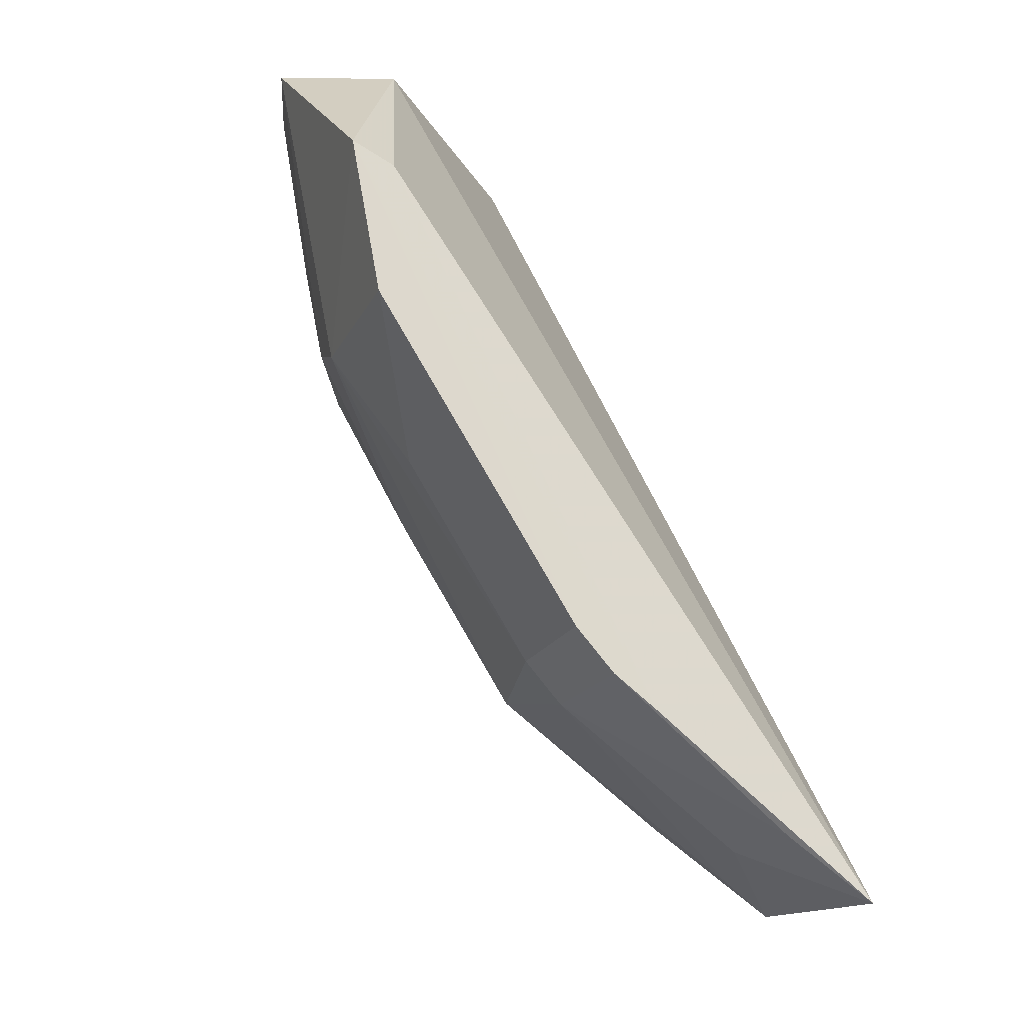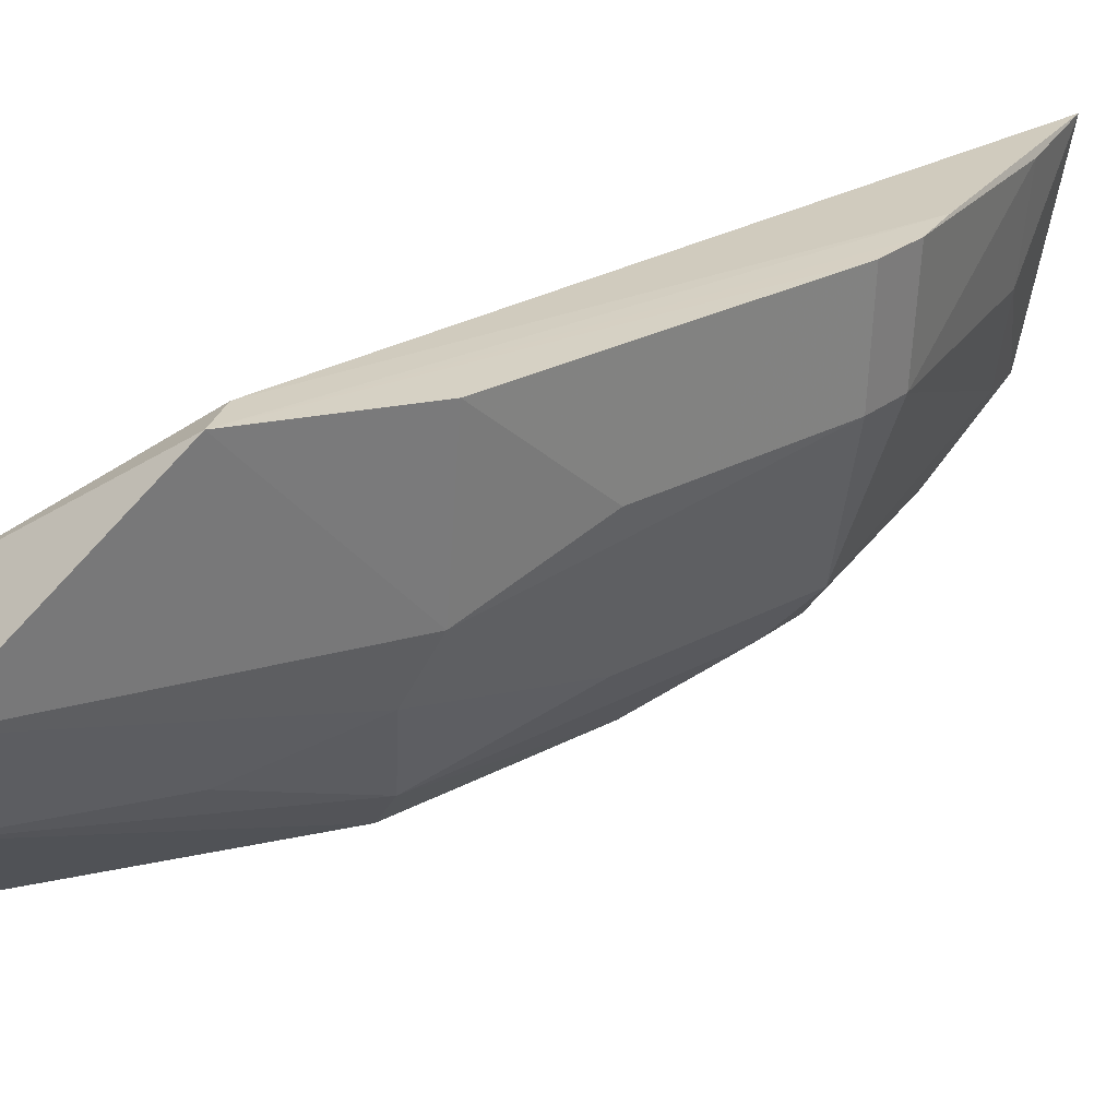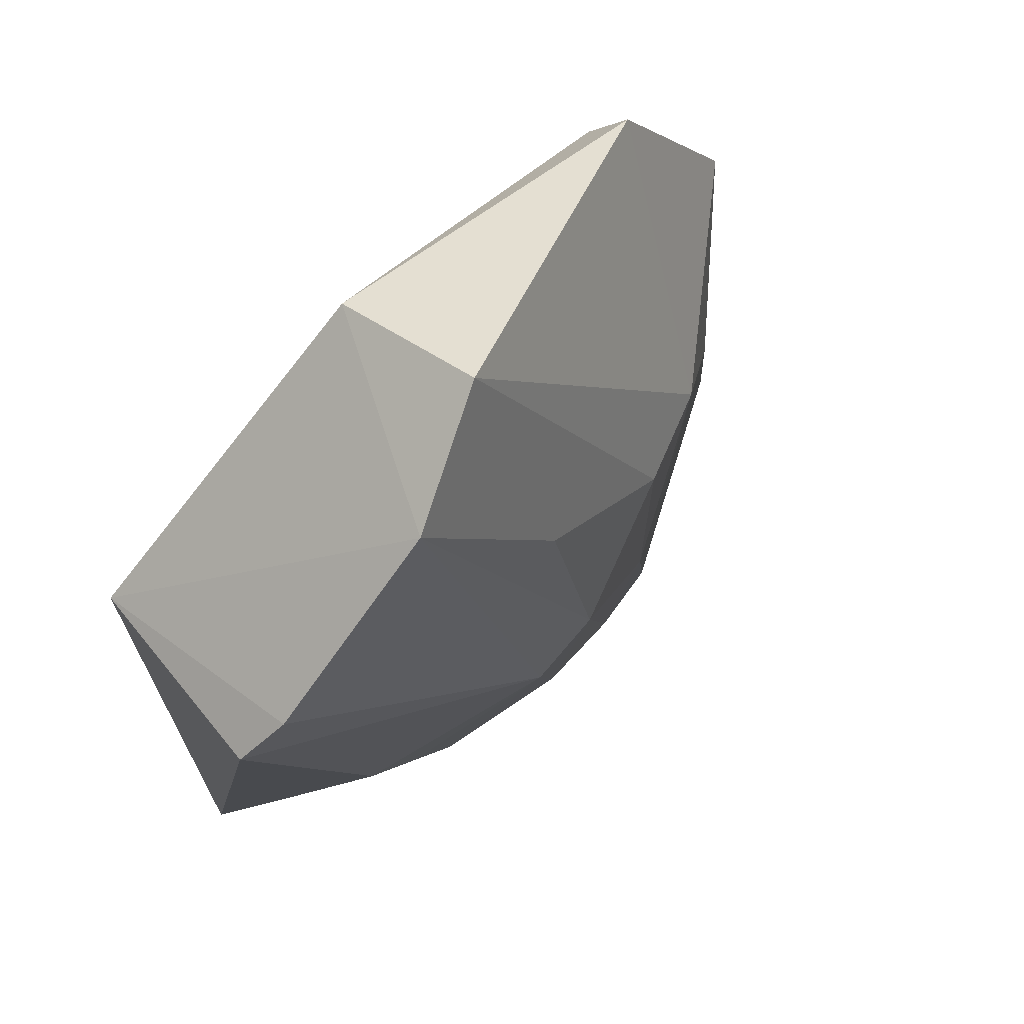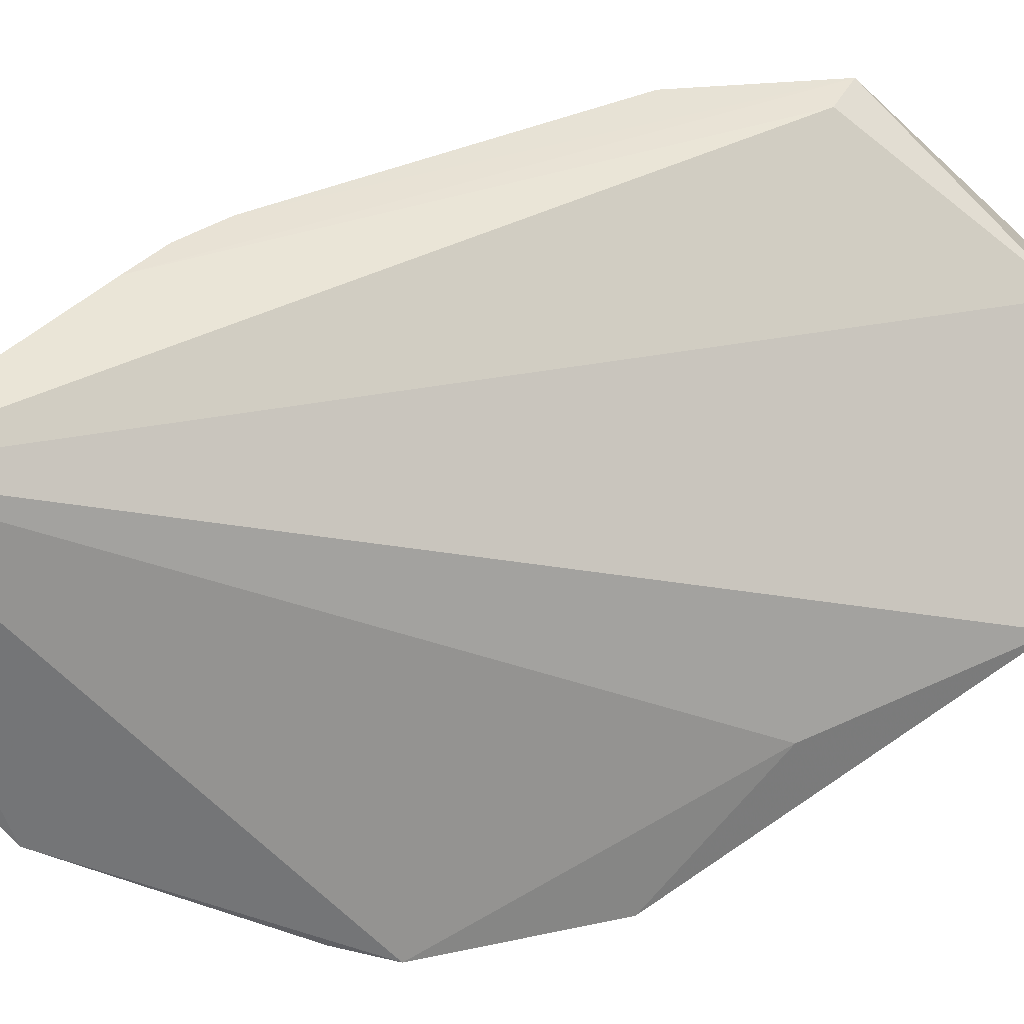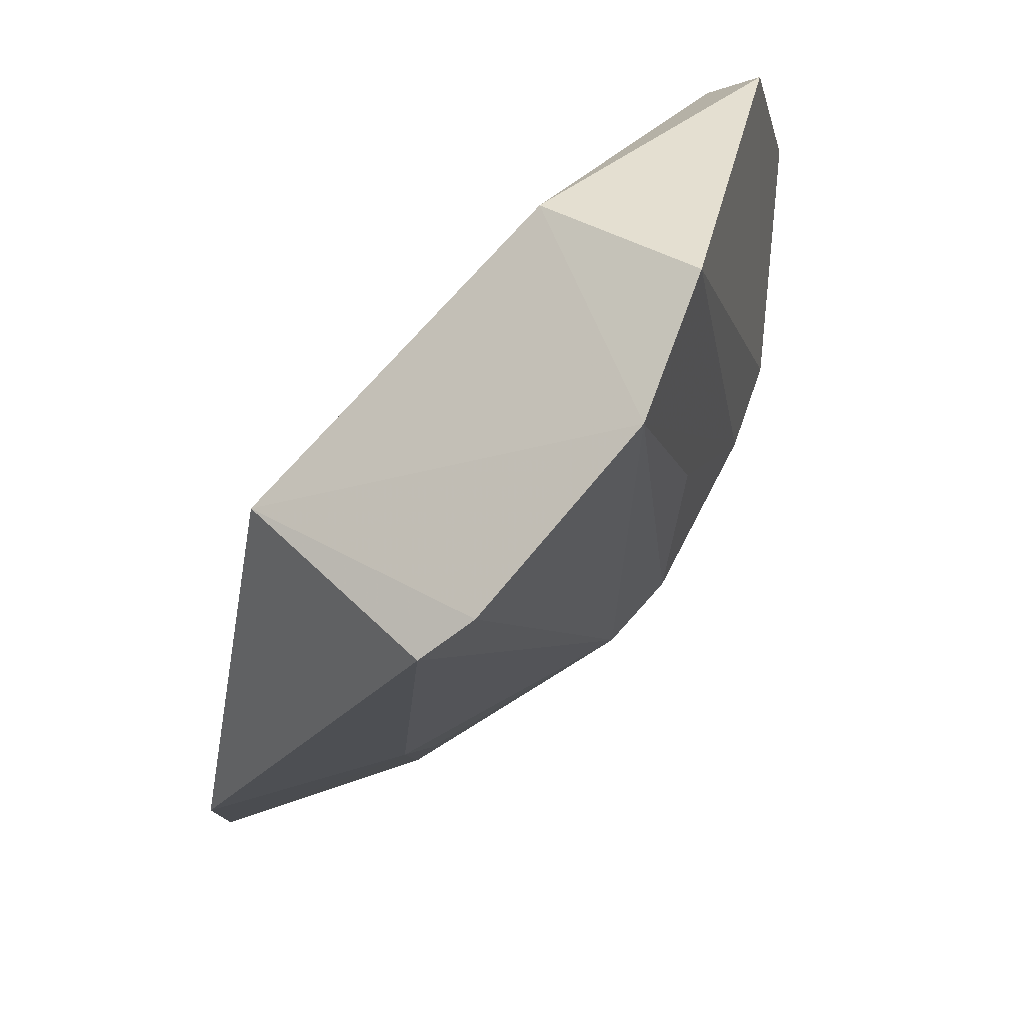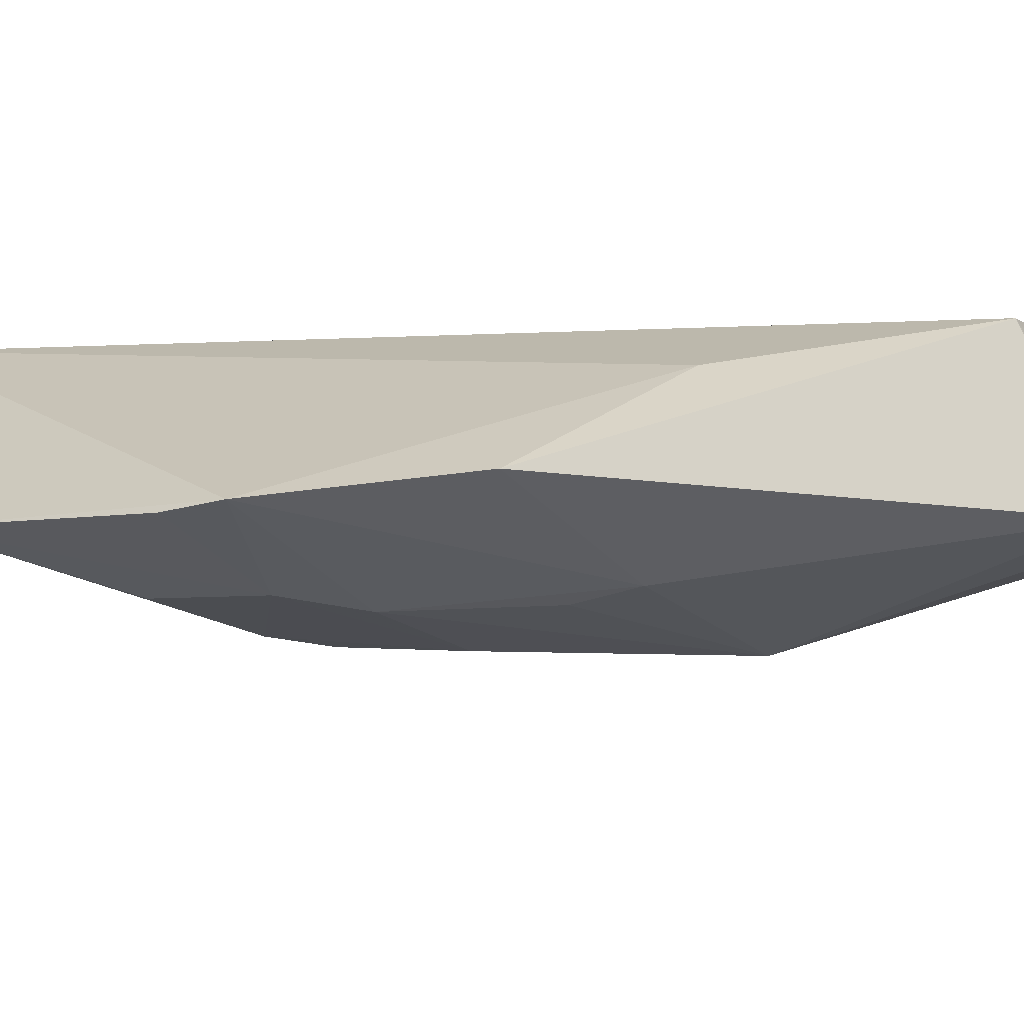
<metadata>
{"format":"obj","ext":"obj","renderer":"f3d","projection":"perspective","resolution":1024,"background":"white","views":[{"elev":-23.0,"azim":-25.0,"up":"+Y"},{"elev":26.2,"azim":-97.0,"up":"+Z"},{"elev":-3.6,"azim":-143.3,"up":"+Z"},{"elev":41.0,"azim":95.6,"up":"+Z"},{"elev":-11.5,"azim":-158.6,"up":"+Z"},{"elev":-50.9,"azim":122.5,"up":"+Z"}]}
</metadata>
<code>
v -0.3547 -0.2247 0.0549
v -0.3481 -0.1997 -0.02485
v -0.4164 -0.01463 -0.01939
v -0.4902 -0.01423 0.01114
v -0.4289 -0.1692 0.02804
v -0.4448 -0.01425 -0.04482
v -0.4762 -0.06294 0.05667
v -0.3538 -0.1326 -0.05564
v -0.3493 -0.2167 0.0003823
v -0.4815 -0.01251 -0.01195
v -0.4513 -0.08357 -0.03191
v -0.4642 -0.01509 0.02423
v -0.43 -0.17 0.05659
v -0.4755 -0.09427 0.01631
v -0.3902 -0.06272 -0.02788
v -0.3712 -0.09043 -0.0577
v -0.4162 -0.1667 -0.01025
v -0.4199 -0.1786 0.02801
v -0.4546 -0.01319 -0.03931
v -0.4866 -0.05898 0.0568
v -0.4102 -0.1868 0.05659
v -0.4791 -0.09666 0.05659
v -0.4729 -0.08656 0.001437
v -0.4113 -0.08683 -0.04962
v -0.3748 -0.1943 -0.01025
v -0.3818 -0.1441 -0.04524
v -0.3744 -0.2089 0.028
v -0.36 -0.21 0.001437
v -0.3758 -0.2111 0.0539
v -0.4206 -0.1798 0.05659
v -0.4592 -0.1238 0.02803
v -0.4594 -0.08688 -0.02209
v -0.4446 -0.1242 -0.01025
v -0.3528 -0.1462 -0.05119
v -0.3793 -0.1707 -0.03203
v -0.3946 -0.1313 -0.04514
v -0.474 -0.05647 -0.01025
v -0.4151 -0.155 -0.02073
v -0.4056 -0.1647 -0.02085
v -0.4102 -0.1013 -0.04664
v -0.4211 -0.1287 -0.03191
f 8 1 2
f 9 2 1
f 12 7 1
f 12 1 3
f 12 10 4
f 12 3 10
f 15 3 1
f 15 1 8
f 16 6 3
f 16 15 8
f 16 3 15
f 17 5 14
f 18 5 17
f 18 13 5
f 19 10 3
f 19 3 6
f 19 11 10
f 19 6 11
f 20 12 4
f 20 7 12
f 20 4 14
f 21 1 7
f 21 7 20
f 22 5 13
f 22 20 14
f 22 13 20
f 23 14 4
f 23 4 10
f 24 11 6
f 24 6 16
f 24 16 8
f 25 2 9
f 27 9 1
f 28 18 17
f 28 27 18
f 28 9 27
f 28 25 9
f 28 17 25
f 29 1 21
f 29 27 1
f 29 18 27
f 30 13 18
f 30 29 21
f 30 18 29
f 30 21 20
f 30 20 13
f 31 22 14
f 31 14 5
f 31 5 22
f 32 10 11
f 33 17 14
f 33 14 23
f 33 23 32
f 34 26 8
f 34 8 2
f 34 2 26
f 35 26 2
f 36 24 8
f 36 8 26
f 37 32 23
f 37 23 10
f 37 10 32
f 38 33 32
f 38 17 33
f 39 35 2
f 39 17 38
f 39 26 35
f 39 25 17
f 39 2 25
f 40 36 11
f 40 11 24
f 40 24 36
f 41 38 32
f 41 32 11
f 41 11 36
f 41 39 38
f 41 36 26
f 41 26 39

</code>
